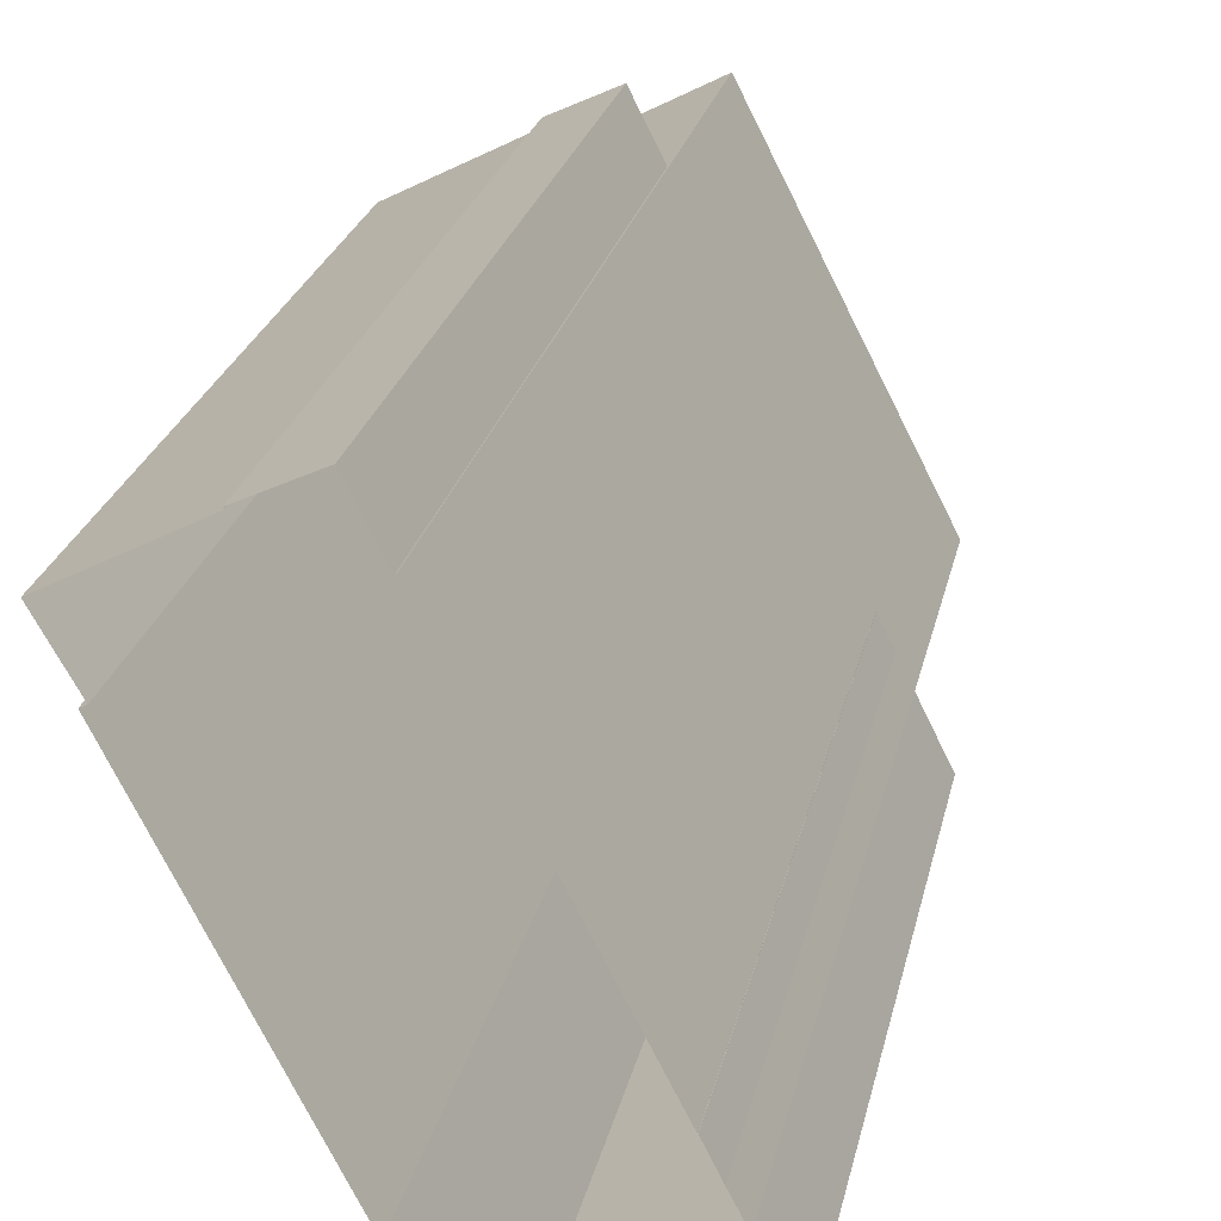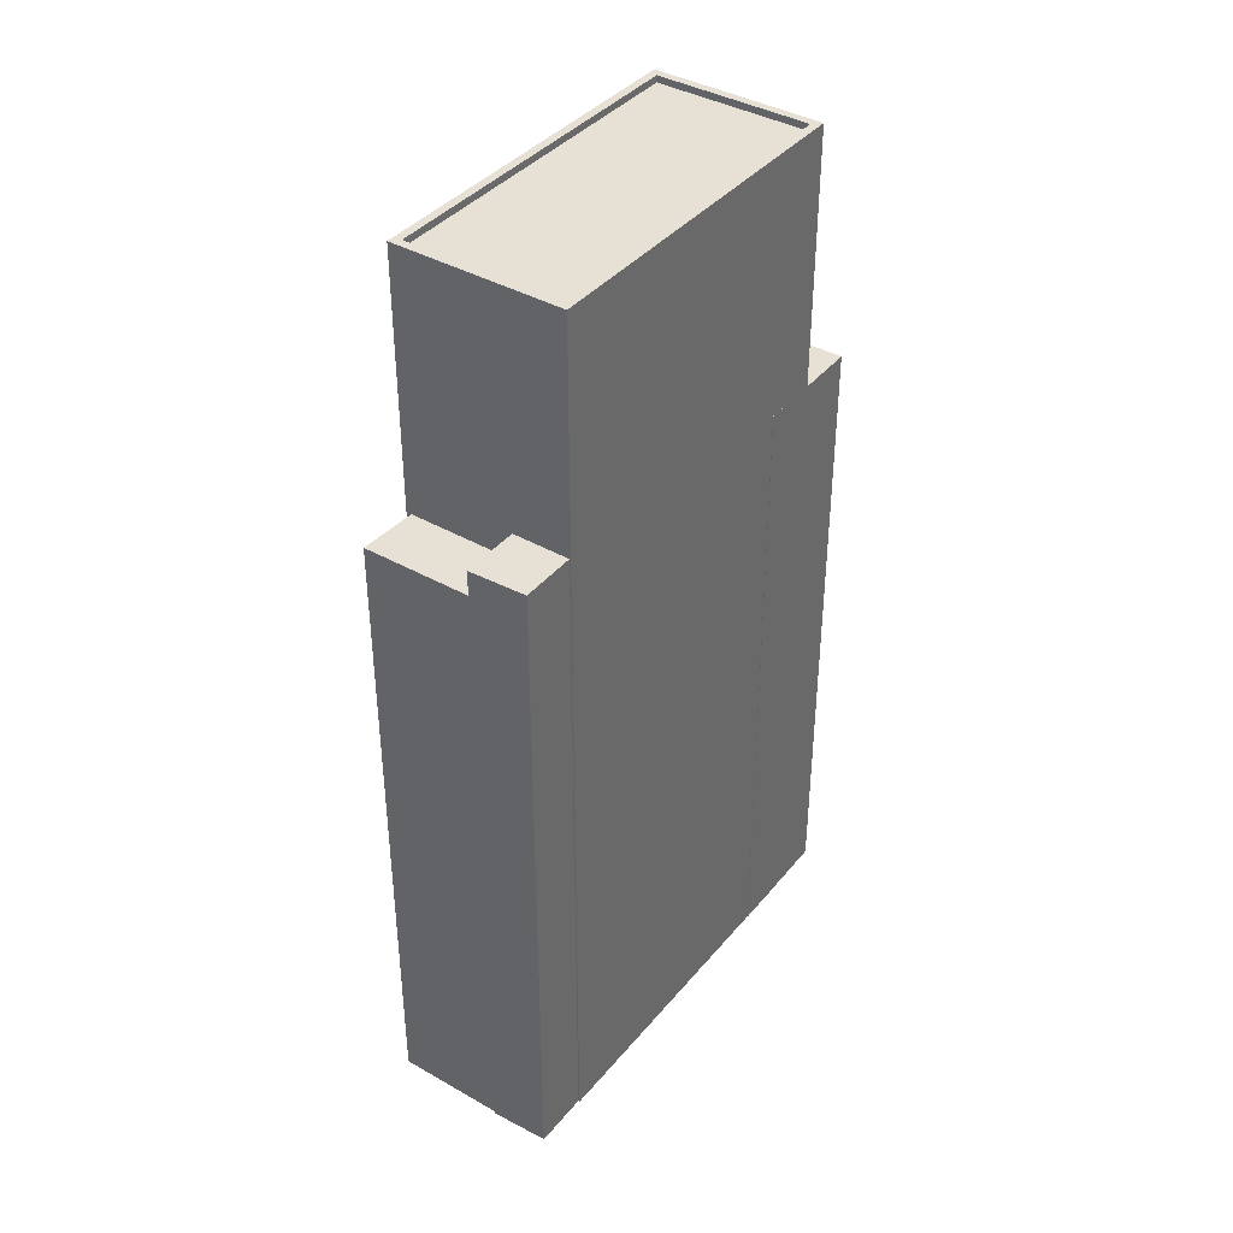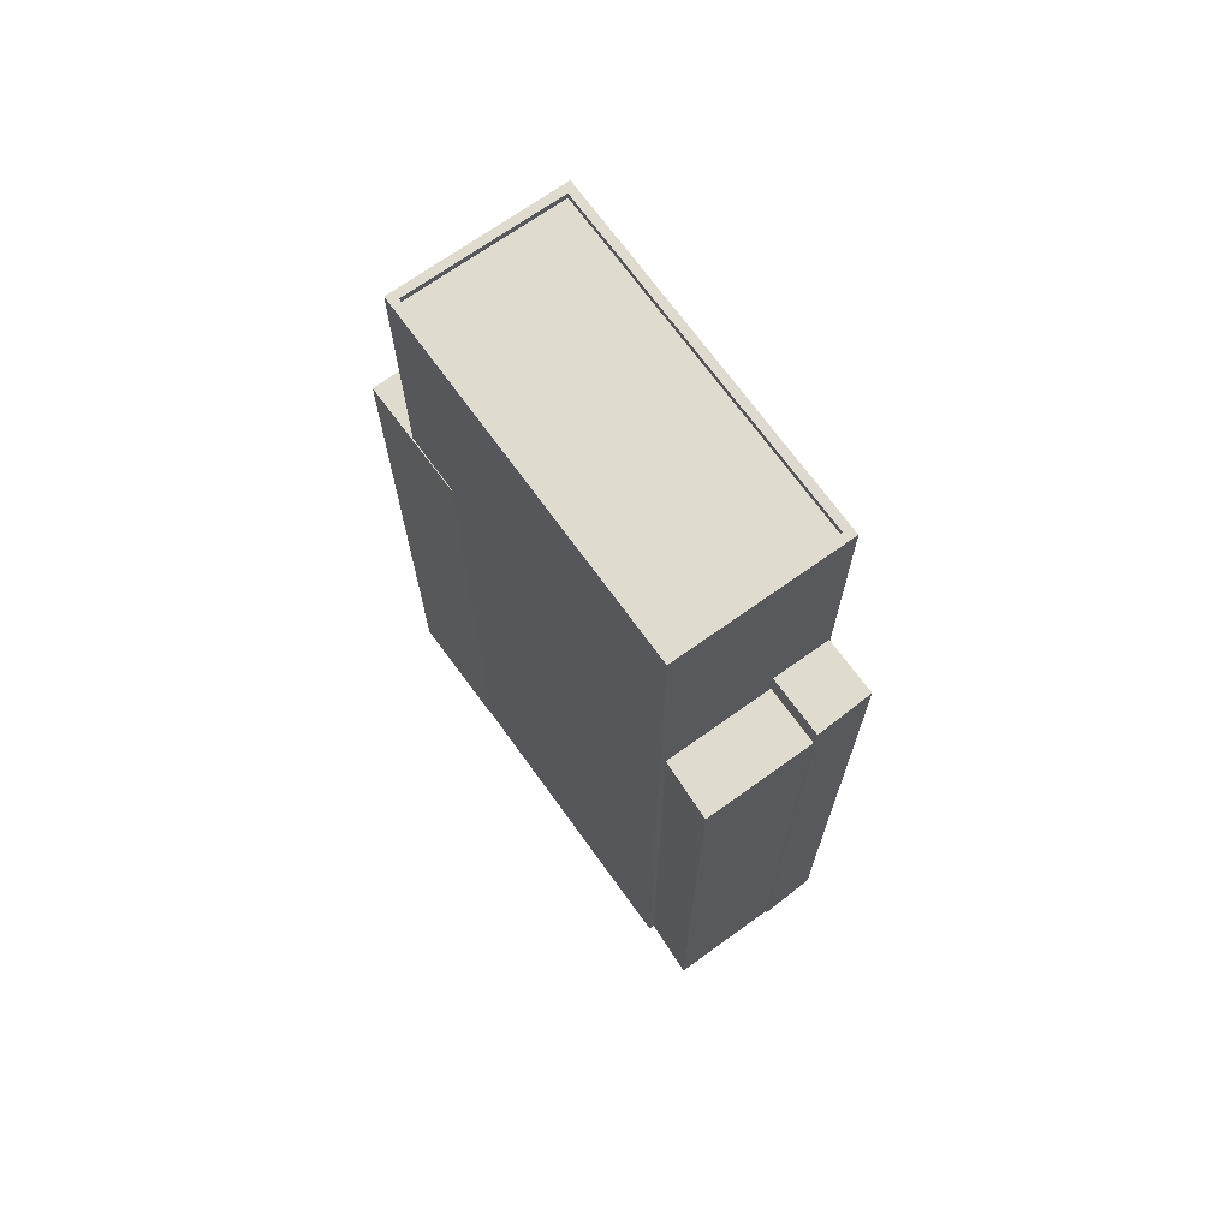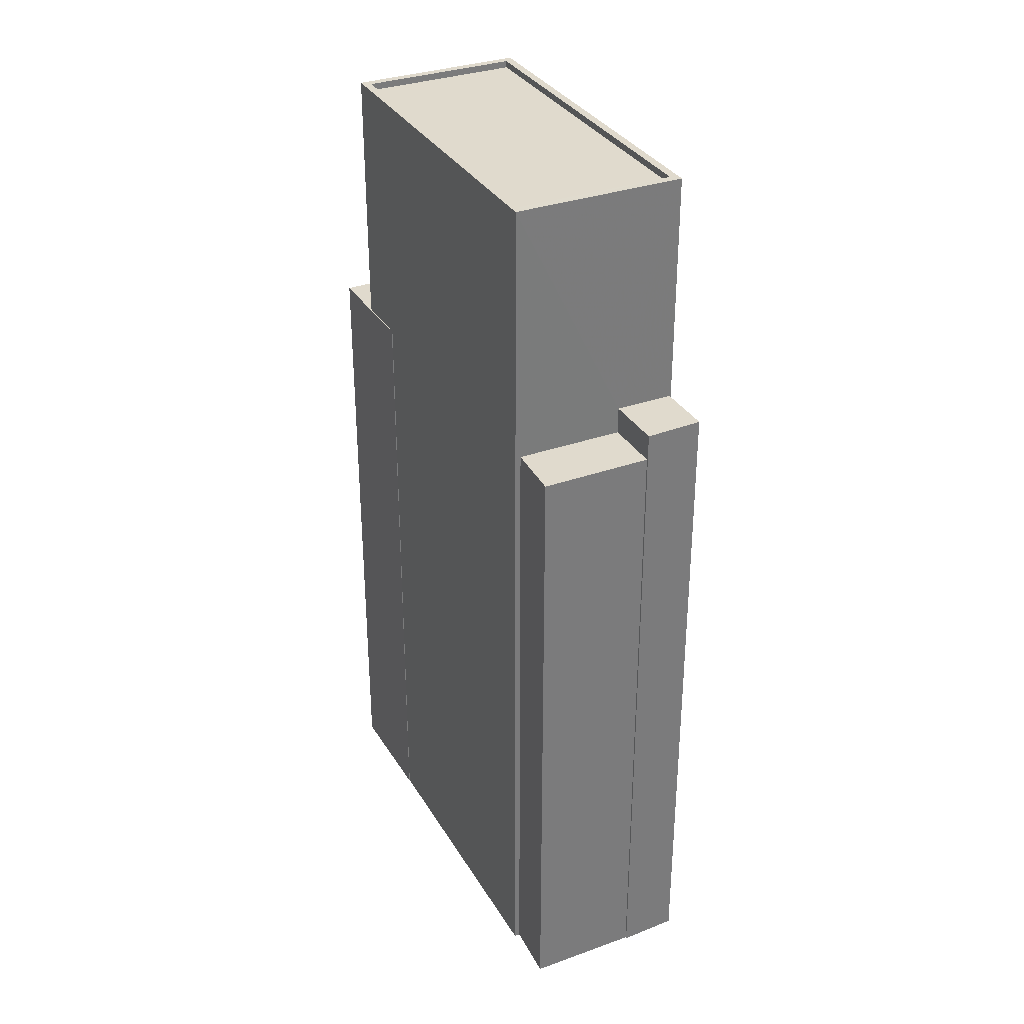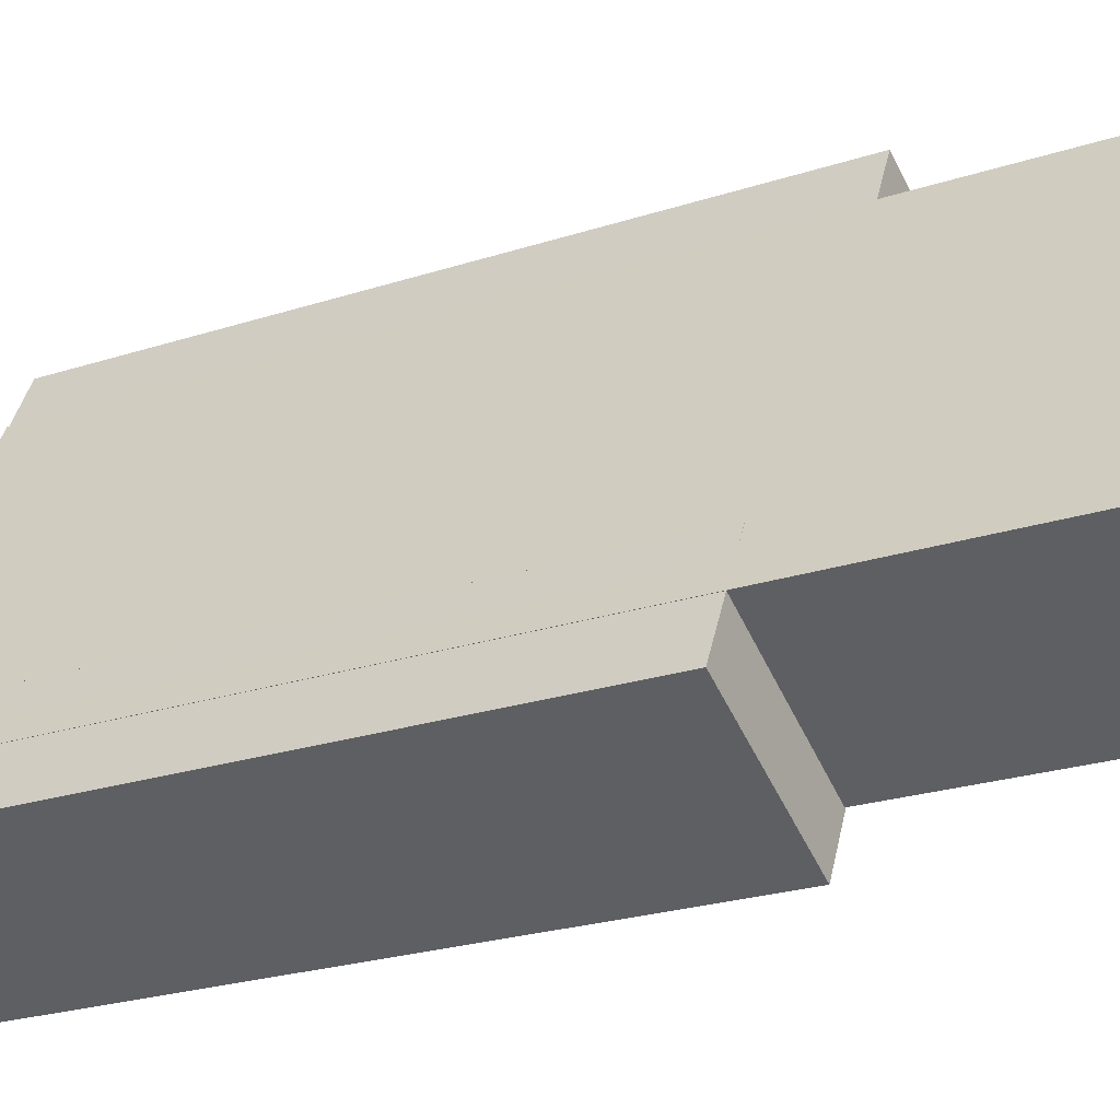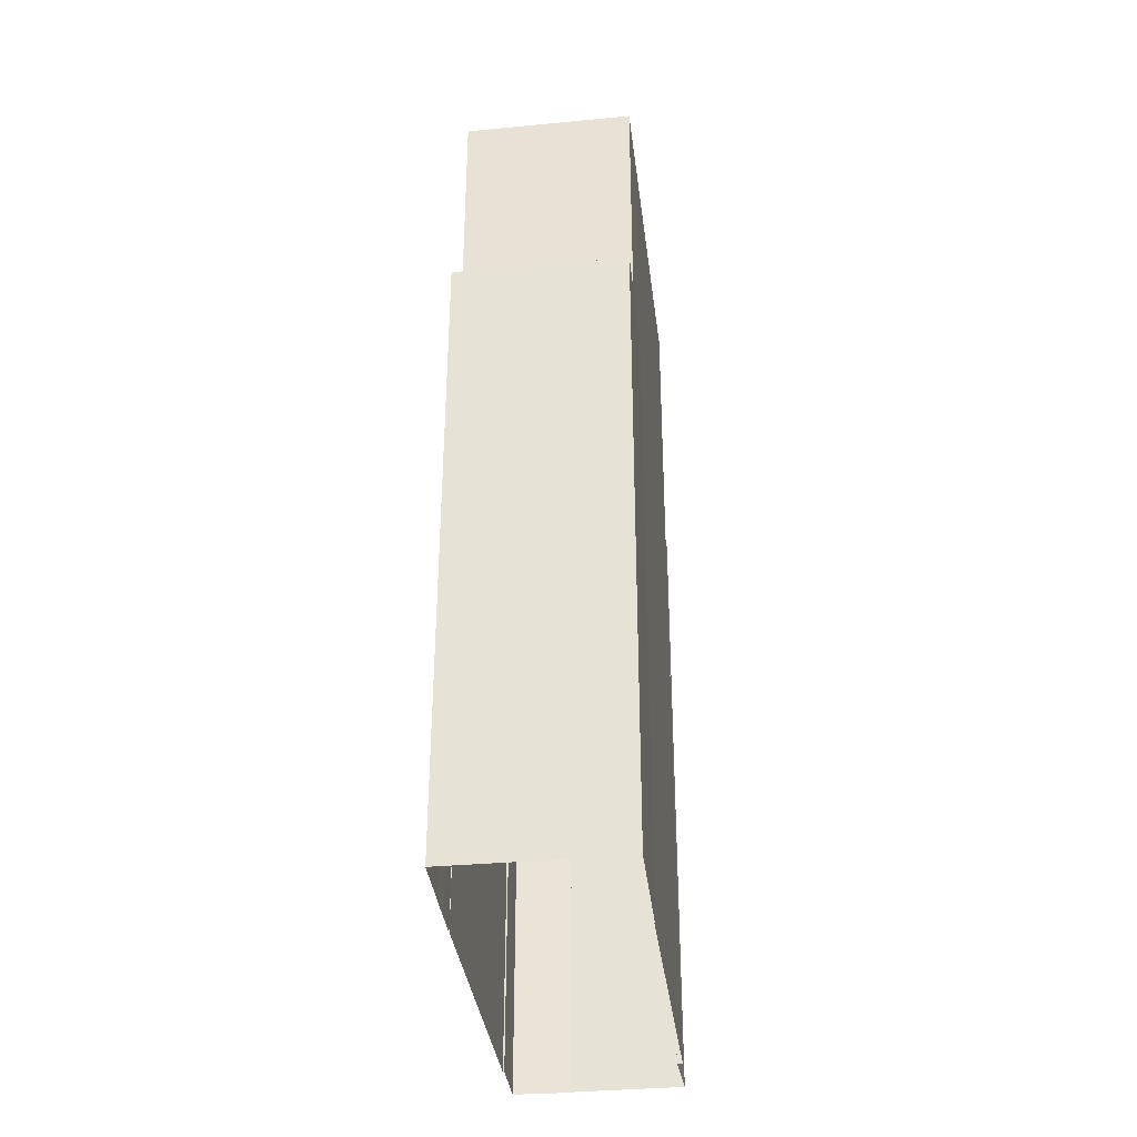
<metadata>
{"format":"obj","ext":"obj","renderer":"f3d","projection":"perspective","resolution":1024,"background":"white","views":[{"elev":22.7,"azim":-168.8,"up":"+Y"},{"elev":39.2,"azim":-171.7,"up":"+Z"},{"elev":70.4,"azim":117.2,"up":"+Z"},{"elev":33.1,"azim":126.7,"up":"+Z"},{"elev":-23.9,"azim":-61.4,"up":"+Y"},{"elev":-35.5,"azim":-20.0,"up":"+Z"}]}
</metadata>
<code>
v -5332 -3.605e+04 2.906
v -5334 -3.605e+04 2.905
v -5332 -3.605e+04 2.906
v -5339 -3.605e+04 2.906
v -5338 -3.604e+04 2.907
v -5327 -3.604e+04 2.909
v -5327 -3.604e+04 2.909
v -5326 -3.603e+04 2.91
v -5329 -3.603e+04 2.911
v -5329 -3.603e+04 2.911
v -5331 -3.603e+04 2.911
v -5338 -3.604e+04 2.907
v -5338 -3.604e+04 2.907
v -5337 -3.604e+04 2.907
v -5337 -3.604e+04 2.907
v -5332 -3.603e+04 2.911
v -5332 -3.603e+04 2.911
v -5330 -3.603e+04 27.64
v -5329 -3.603e+04 27.64
v -5331 -3.603e+04 27.64
v -5332 -3.603e+04 27.64
v -5329 -3.603e+04 26.65
v -5327 -3.604e+04 26.65
v -5326 -3.603e+04 26.65
v -5330 -3.603e+04 26.65
v -5333 -3.605e+04 36.15
v -5338 -3.604e+04 36.15
v -5333 -3.605e+04 36.15
v -5327 -3.604e+04 36.15
v -5332 -3.603e+04 36.15
v -5332 -3.603e+04 36.15
v -5327 -3.604e+04 36.15
v -5338 -3.604e+04 36.15
v -5327 -3.604e+04 35.9
v -5332 -3.603e+04 35.9
v -5338 -3.604e+04 35.9
v -5333 -3.605e+04 35.9
v -5338 -3.604e+04 26.51
v -5337 -3.604e+04 26.51
v -5337 -3.604e+04 26.51
v -5332 -3.605e+04 26.51
v -5332 -3.605e+04 26.51
v -5333 -3.605e+04 26.51
v -5334 -3.605e+04 26.51
v -5339 -3.605e+04 26.51
v -5338 -3.604e+04 26.51
f 1 2 3
f 2 4 5
f 6 3 7
f 8 7 9
f 10 9 11
f 12 5 13
f 14 15 12
f 16 17 15
f 17 11 9
f 3 2 5
f 3 15 7
f 7 17 9
f 12 3 5
f 12 15 3
f 7 15 17
f 18 19 20
f 21 18 20
f 22 23 24
f 22 25 23
f 26 27 28
f 29 30 31
f 32 29 31
f 31 30 27
f 33 27 26
f 31 27 33
f 34 35 36
f 37 34 36
f 26 28 29
f 32 26 29
f 38 39 40
f 41 42 43
f 41 43 44
f 43 45 44
f 43 46 45
f 21 20 11
f 17 21 11
f 11 19 10
f 11 20 19
f 18 22 19
f 19 22 10
f 18 25 22
f 10 22 9
f 9 24 8
f 9 22 24
f 23 8 24
f 23 7 8
f 17 16 21
f 16 30 21
f 7 23 6
f 18 30 29
f 23 25 18
f 6 23 29
f 21 30 18
f 23 18 29
f 12 13 38
f 13 27 38
f 15 39 16
f 39 27 30
f 38 27 39
f 16 39 30
f 28 42 29
f 29 42 6
f 28 43 42
f 6 42 3
f 43 28 46
f 5 46 13
f 13 46 27
f 46 28 27
f 26 37 36
f 33 26 36
f 33 36 35
f 31 33 35
f 32 35 34
f 32 31 35
f 26 34 37
f 26 32 34
f 38 40 14
f 12 38 14
f 15 14 40
f 39 15 40
f 44 2 1
f 41 44 1
f 44 45 4
f 2 44 4
f 5 4 45
f 46 5 45
f 3 41 1
f 3 42 41

</code>
